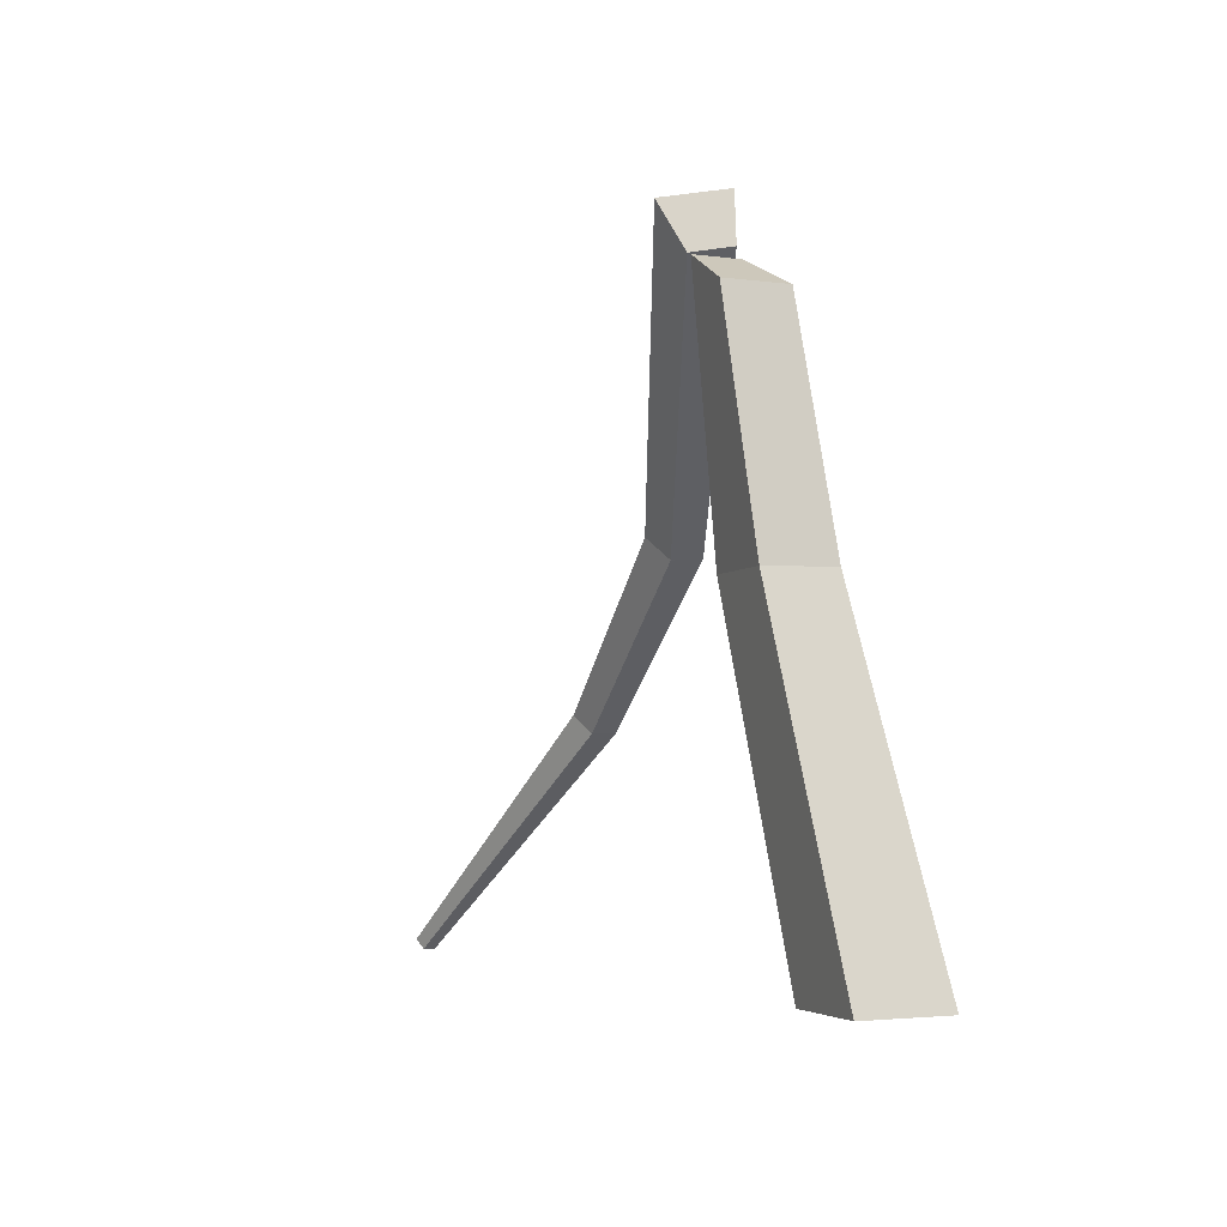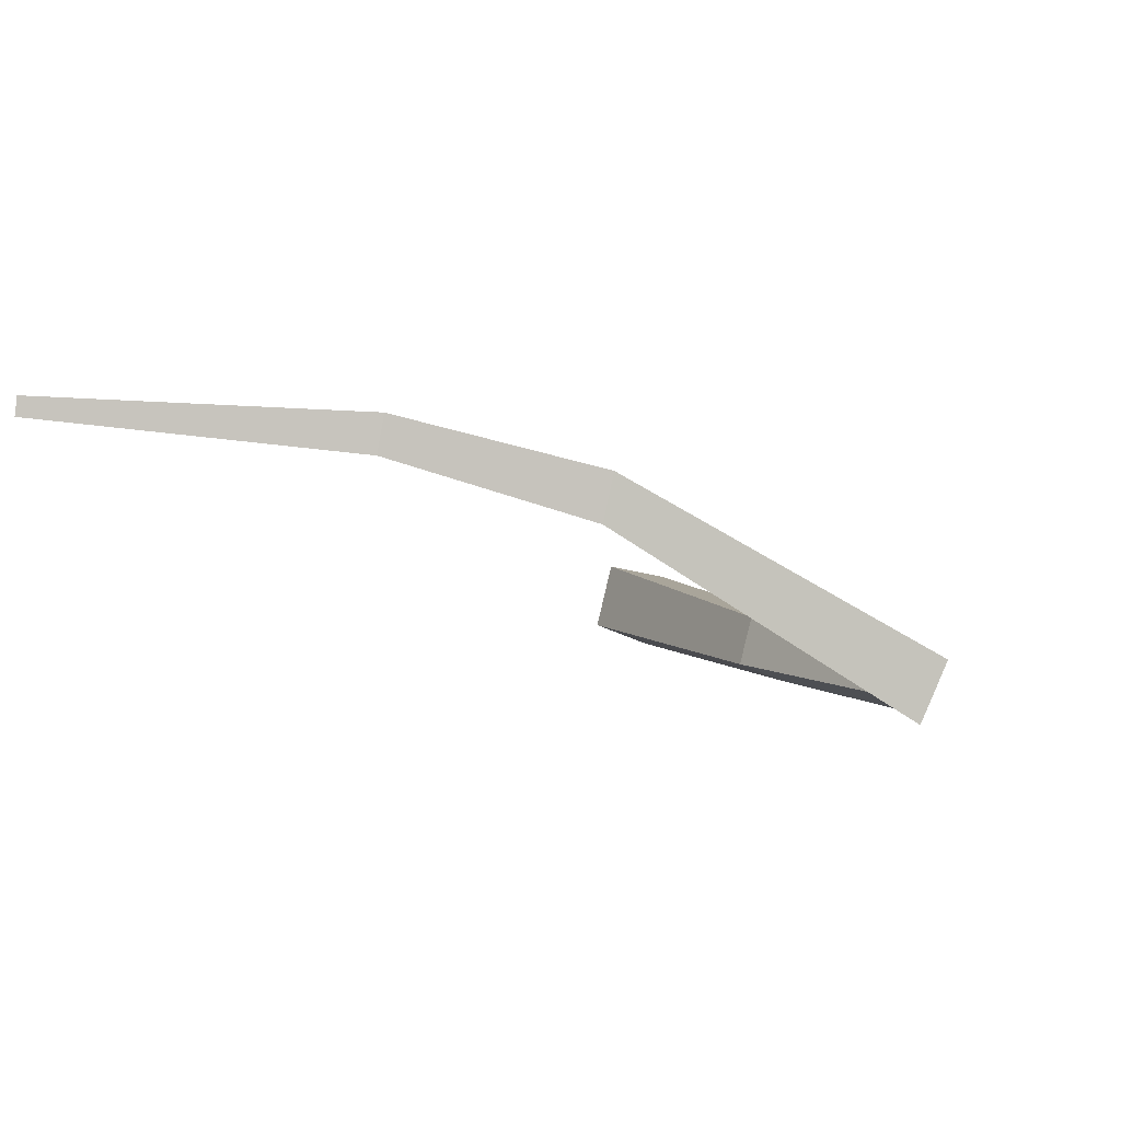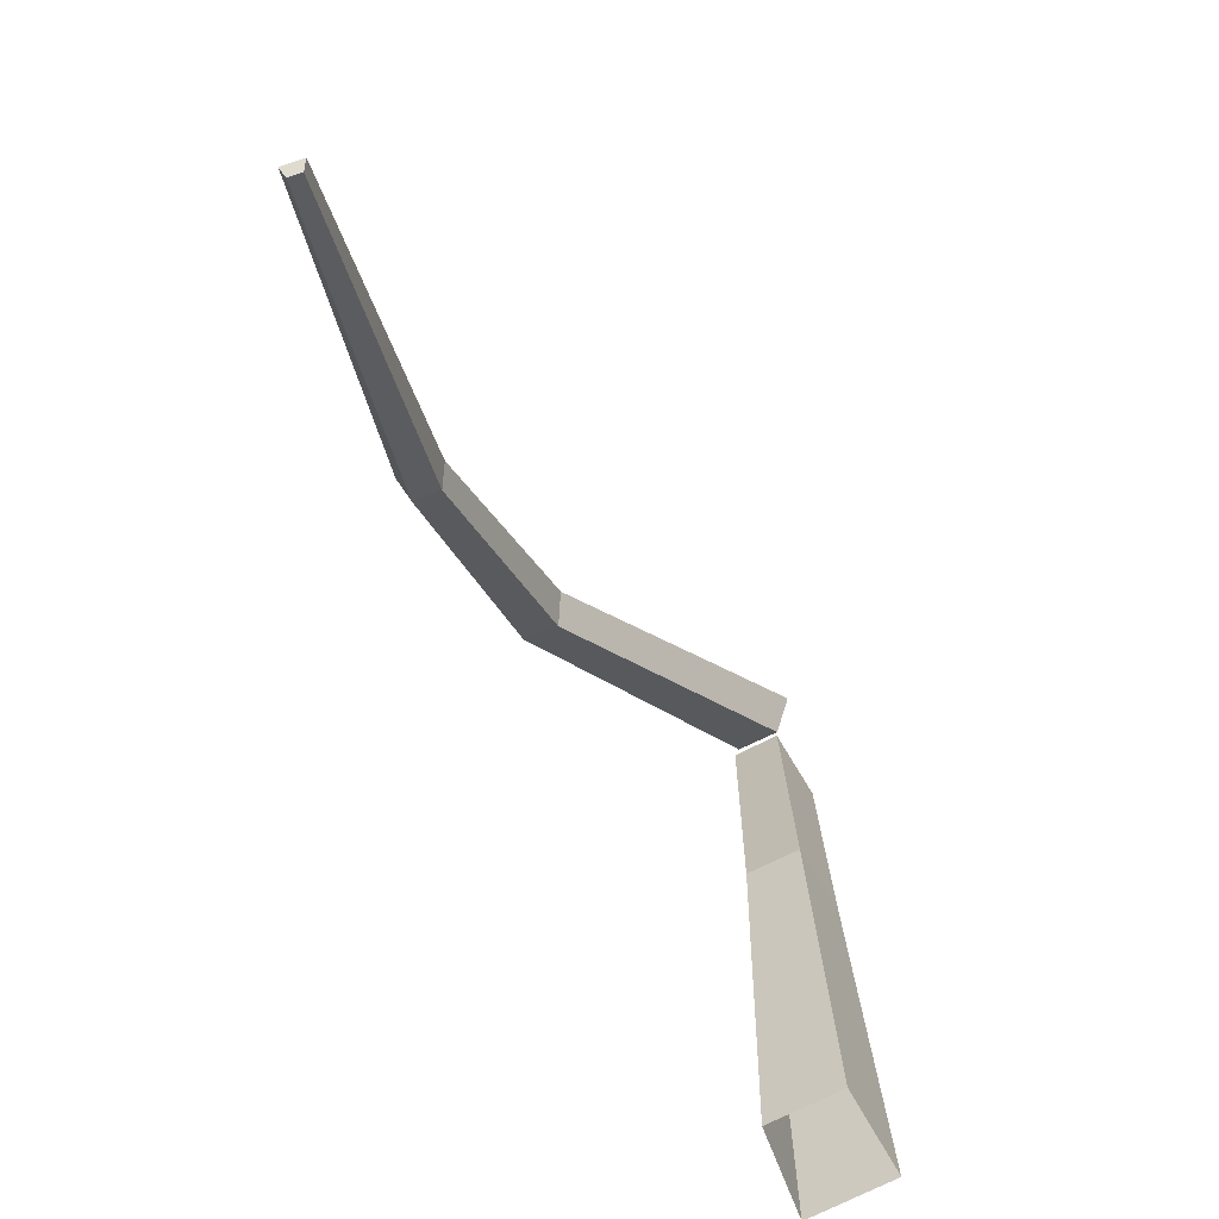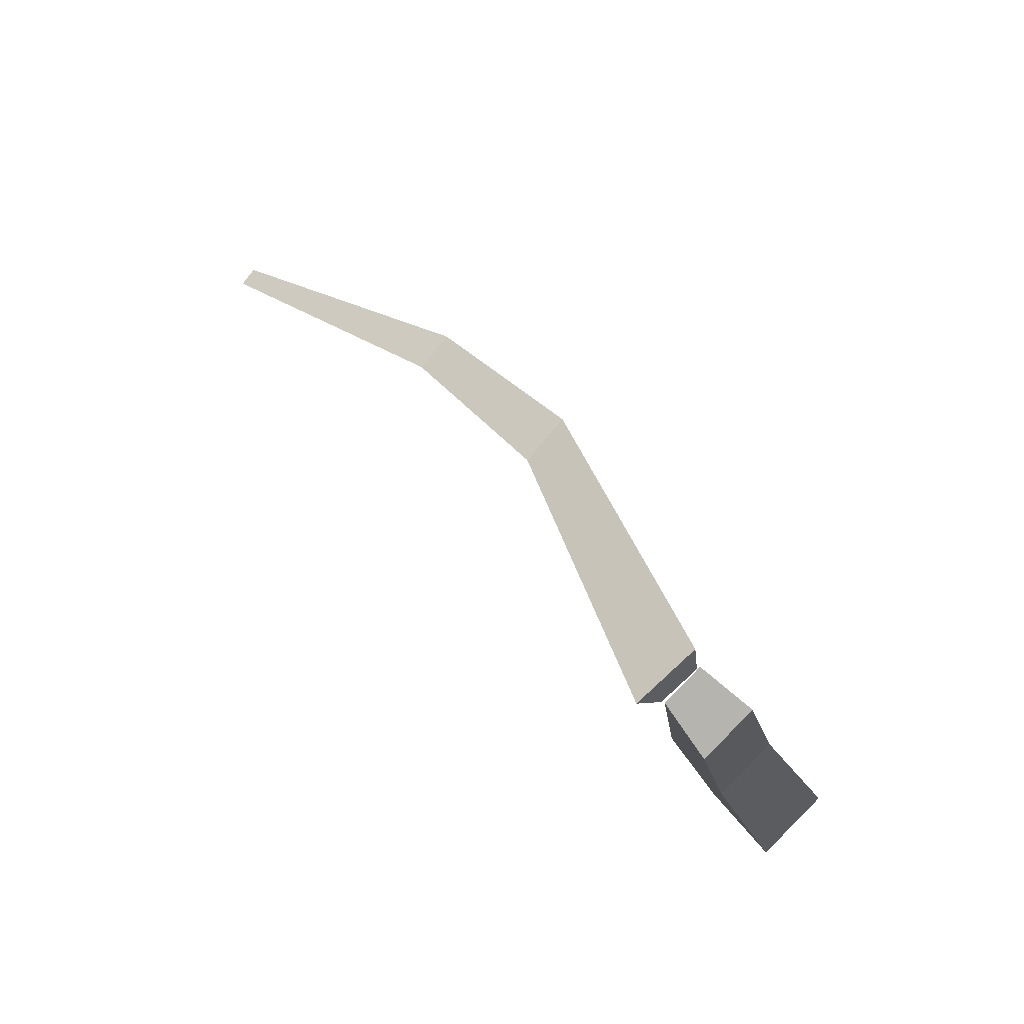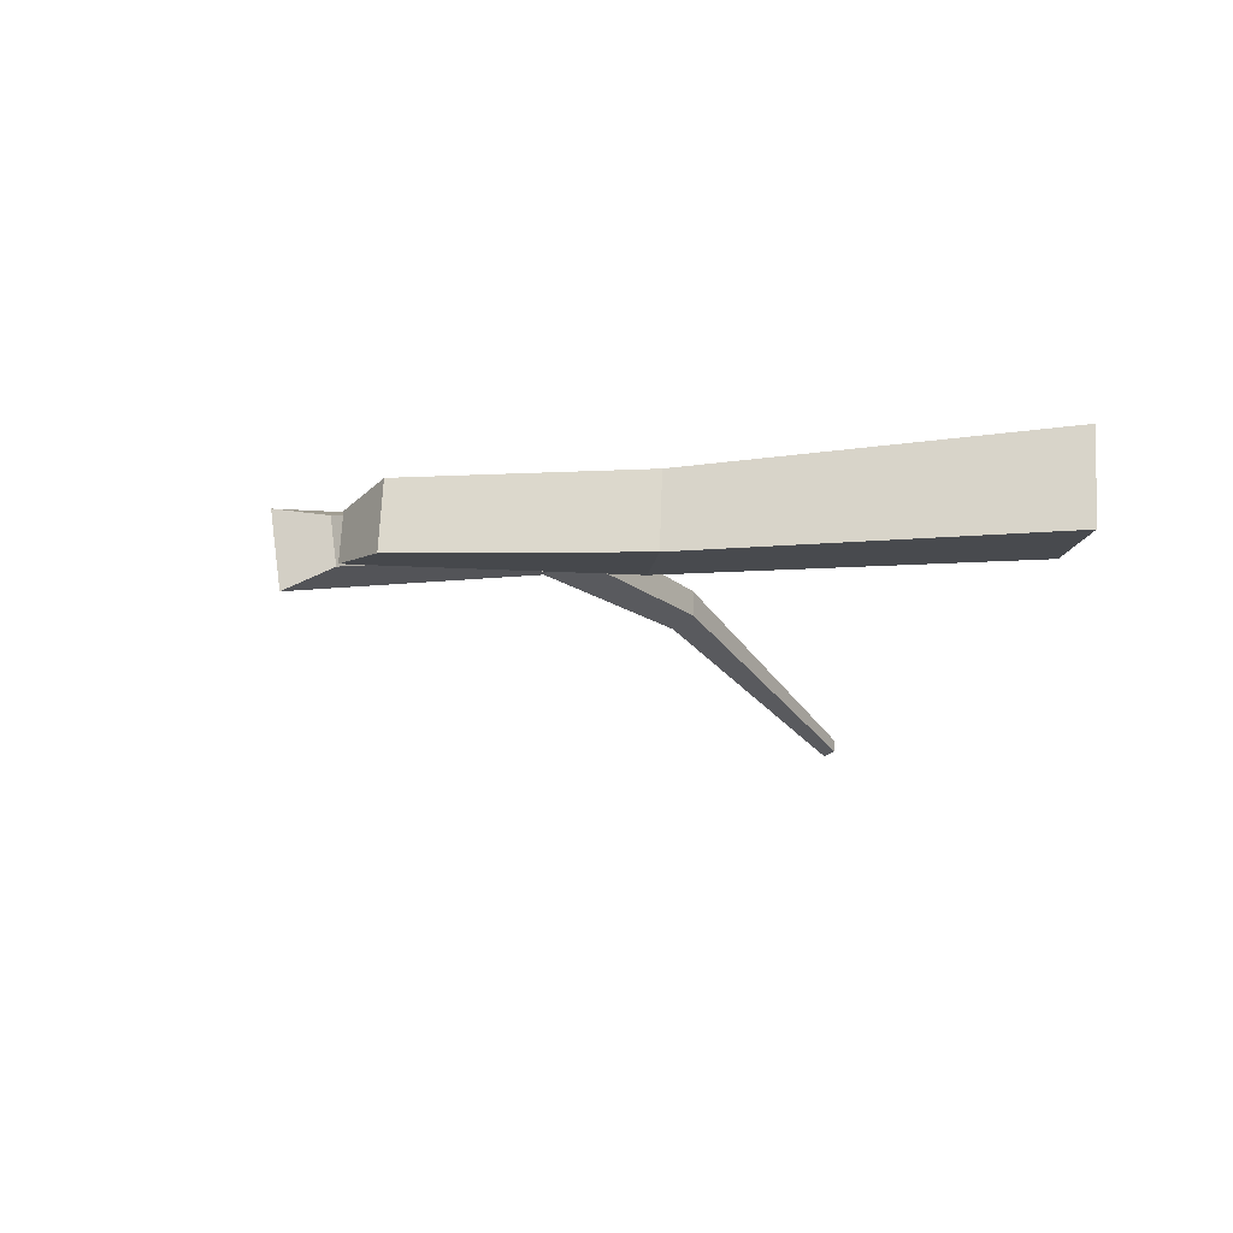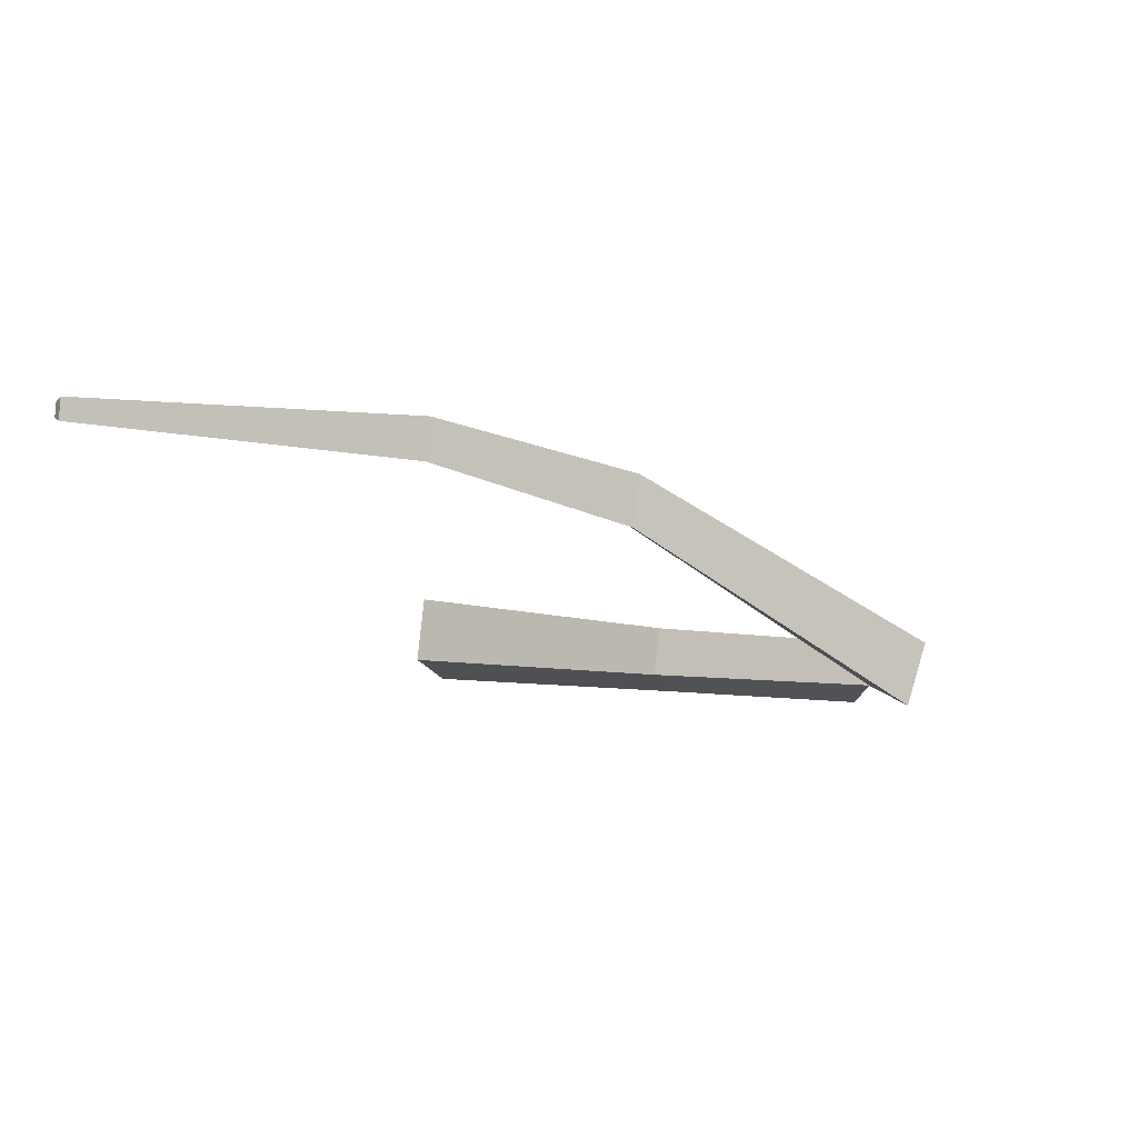
<metadata>
{"format":"obj","ext":"obj","renderer":"f3d","projection":"perspective","resolution":1024,"background":"white","views":[{"elev":-2.6,"azim":-134.4,"up":"+Y"},{"elev":7.5,"azim":138.2,"up":"+Z"},{"elev":-75.1,"azim":98.5,"up":"+Y"},{"elev":79.9,"azim":-152.9,"up":"+Y"},{"elev":-35.3,"azim":-99.6,"up":"+Z"},{"elev":4.2,"azim":108.5,"up":"+Z"}]}
</metadata>
<code>
g Palm_Tree_crk_m_03_Collider
v -0.08037 0 -0.1863
v -0.1768 0 0.1104
v 0.1331 0 0.1832
v 0.2154 0 -0.06999
v 0.449 1.146 0.125
v 0.5074 1.143 -0.05624
v 0.1872 1.156 0.08385
v 0.2637 1.152 -0.1532
v 0.5582 2.029 0.104
v 0.6083 2.03 -0.05128
v 0.342 1.928 0.06934
v 0.4112 1.929 -0.1452
v 1.326 1.251 0.6034
v 1.418 1.326 0.5827
v 1.373 1.338 0.772
v 1.298 1.258 0.7204
v 2.966 -0.04027 1.042
v 2.939 -0.07335 1.022
v 2.947 -0.0723 0.9757
v 2.979 -0.03858 0.967
v 0.6889 2.189 -0.1114
v 0.5654 2.065 0.08805
v 1.927 0.7113 0.8429
v 1.968 0.7768 0.9783
v 2 0.7725 0.8261
v 1.907 0.714 0.937
v 0.619 2.035 -0.05421
v 0.6021 2.237 0.1188
f 3 5 7 2
f 1 8 6 4
f 4 6 5 3
f 6 10 9 5
f 8 12 10 6
f 5 9 11 7
f 25 14 15 24
f 23 19 18 26
f 25 20 19 23
f 26 18 17 24
f 27 13 16 22
f 22 16 15 28
f 21 14 13 27
f 18 19 20 17
f 17 20 25 24
f 13 23 26 16
f 16 26 24 15
f 14 25 23 13
f 28 15 14 21
f 21 27 22 28
f 10 12 11 9
f 7 11 12 8
f 2 7 8 1

</code>
